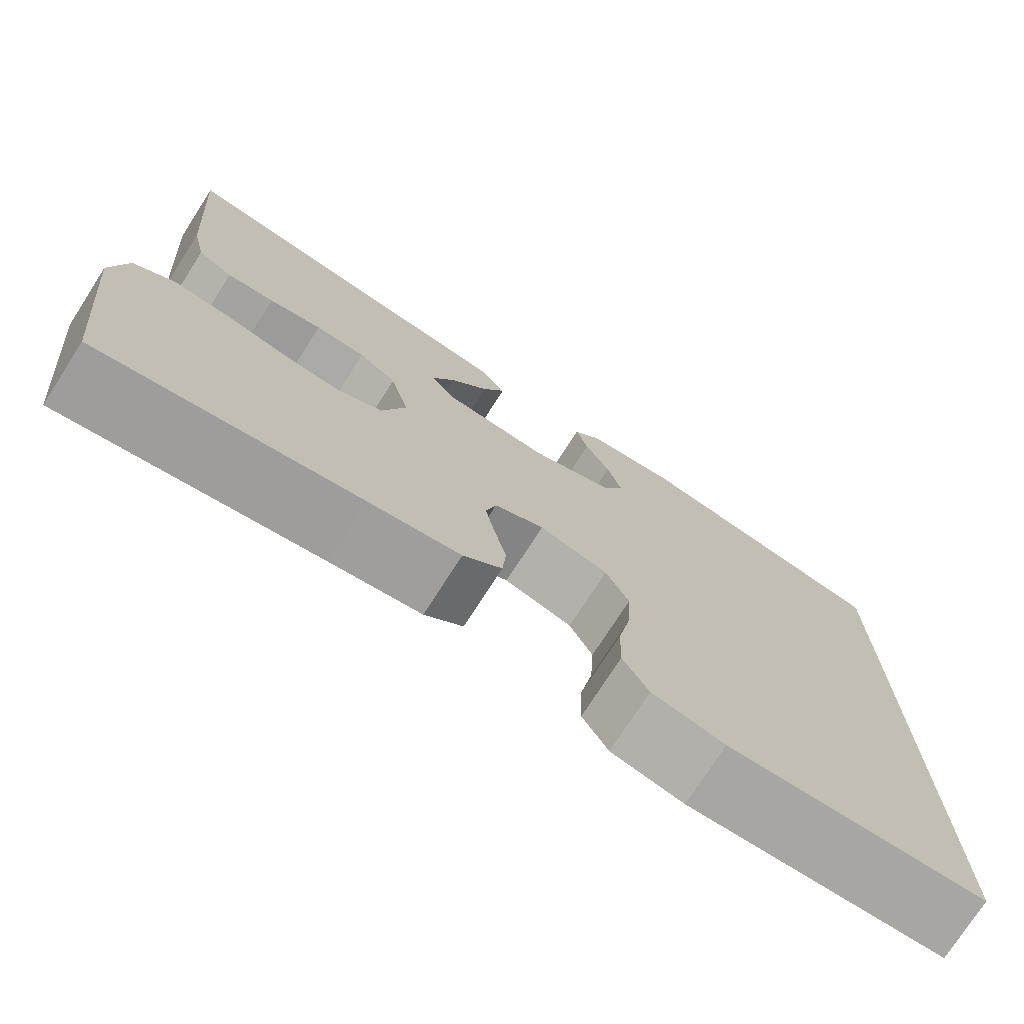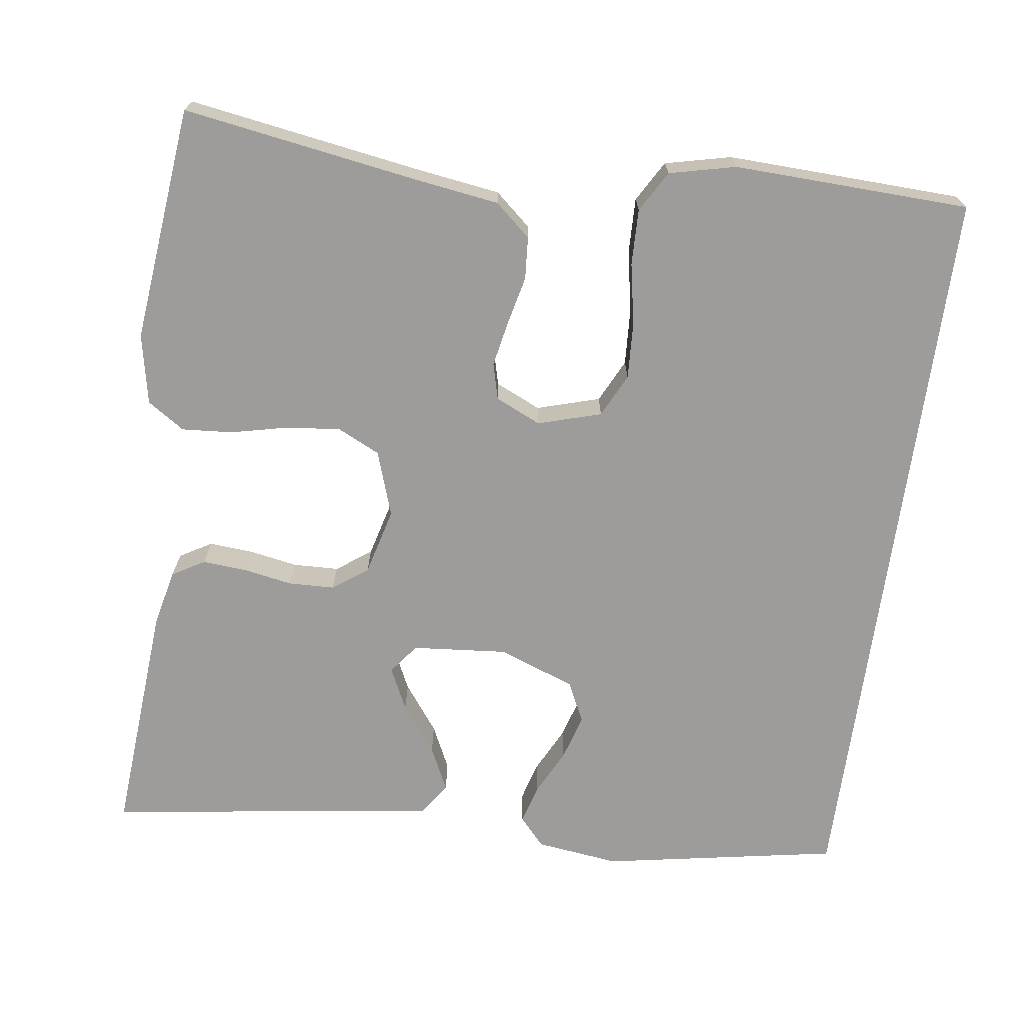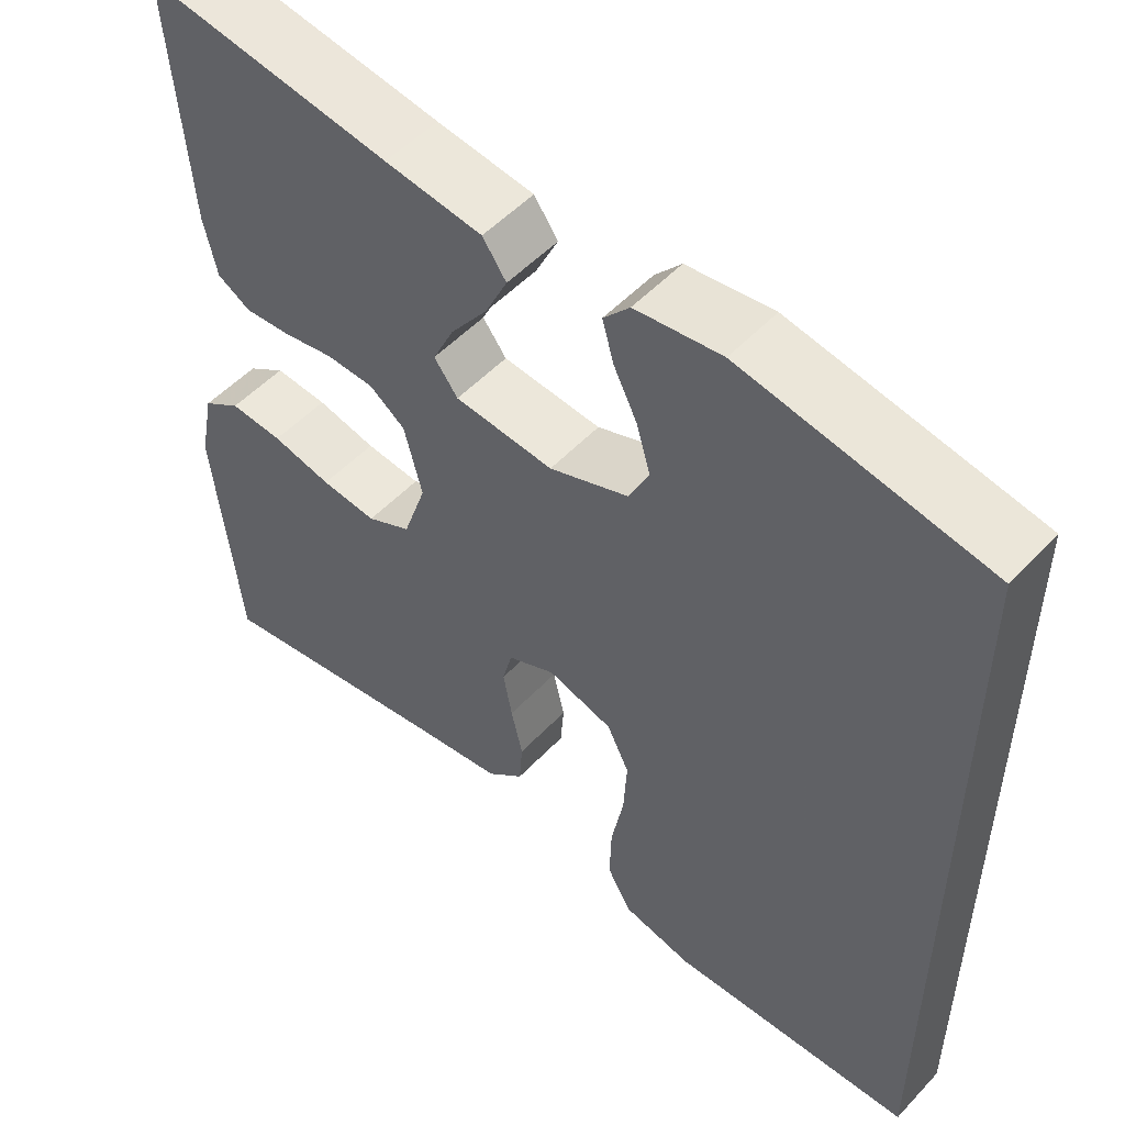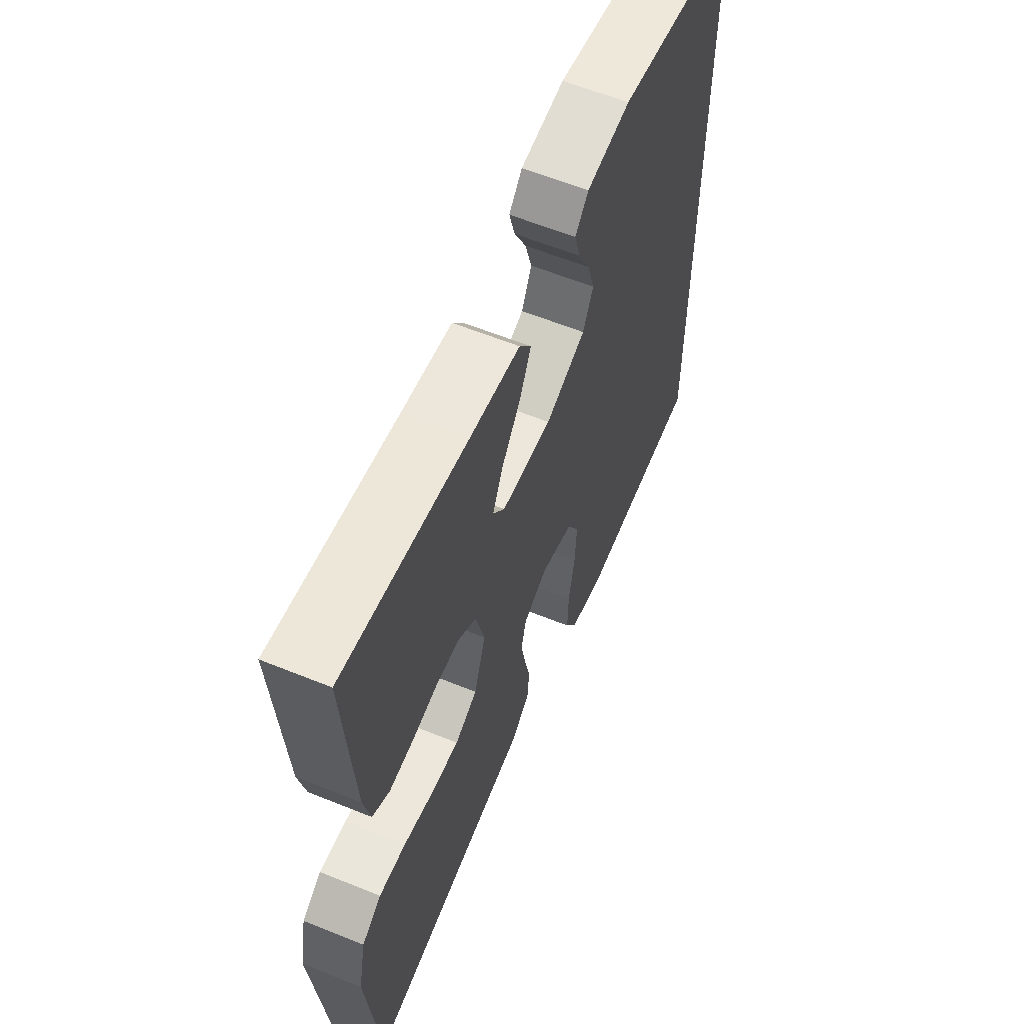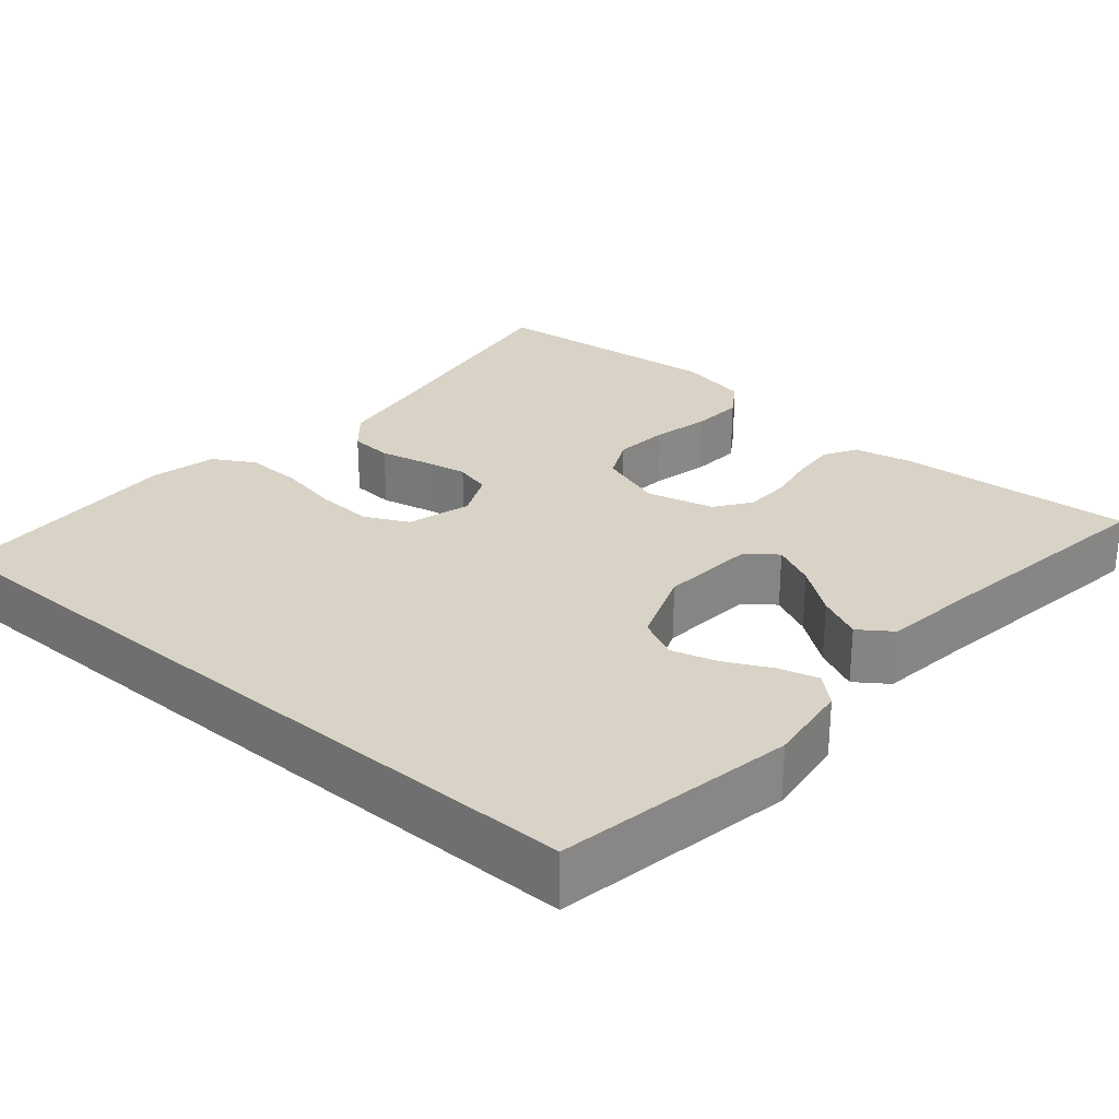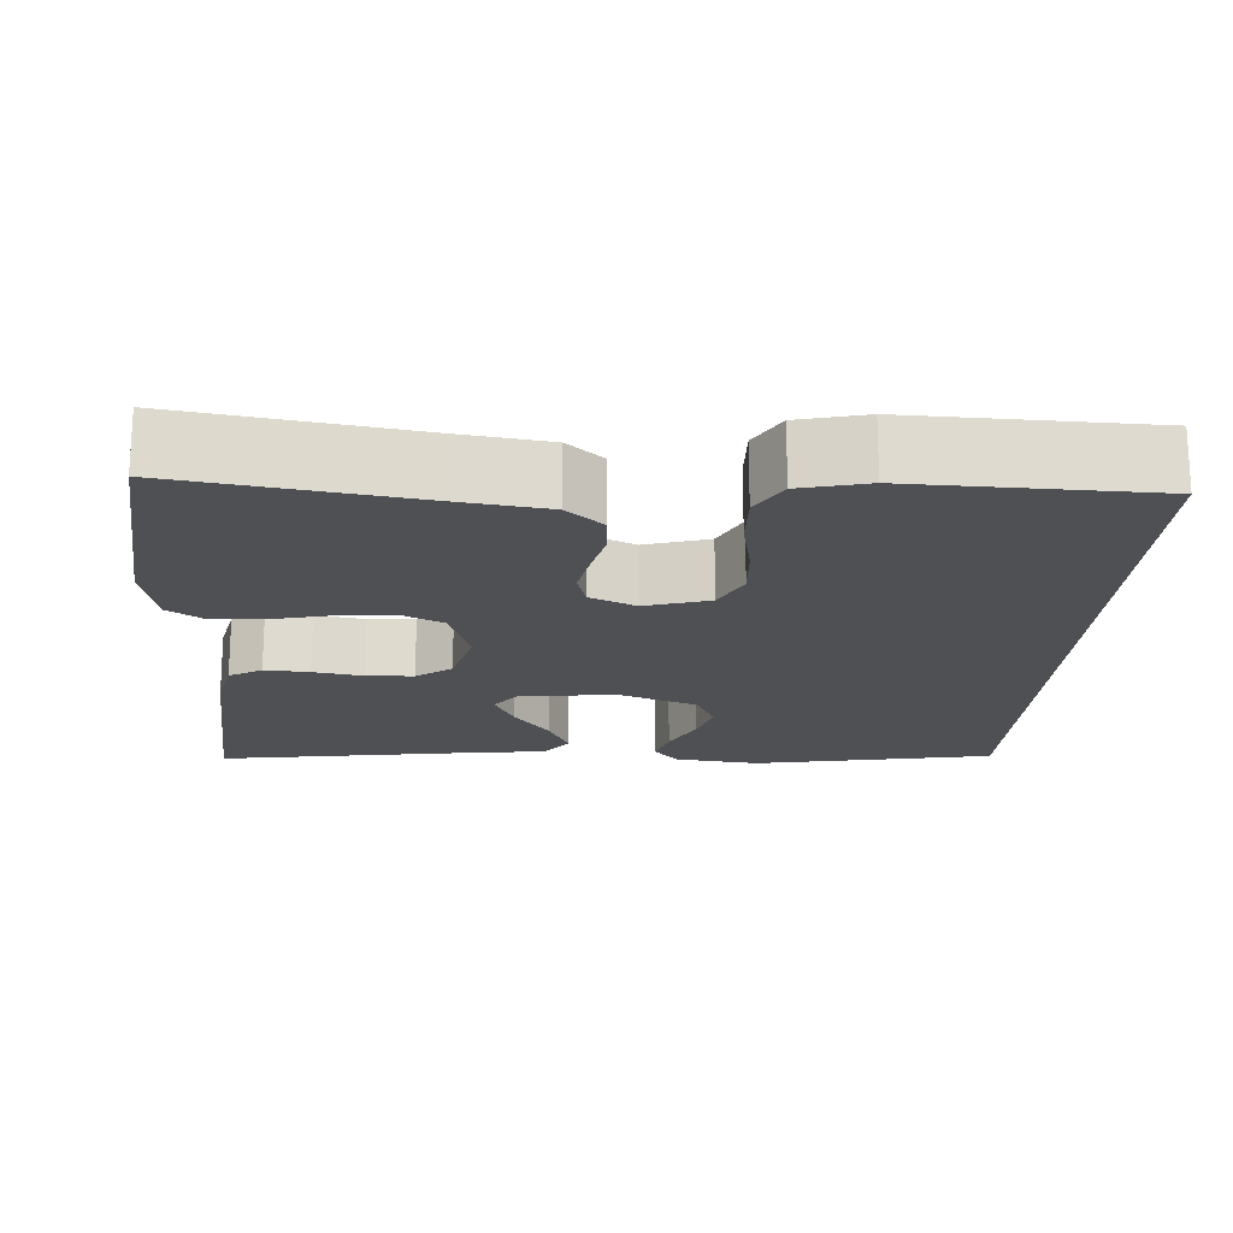
<metadata>
{"format":"obj","ext":"obj","renderer":"f3d","projection":"perspective","resolution":1024,"background":"white","views":[{"elev":-74.9,"azim":147.3,"up":"+Z"},{"elev":-70.2,"azim":172.0,"up":"+Y"},{"elev":51.8,"azim":-138.5,"up":"+Z"},{"elev":60.6,"azim":112.5,"up":"+Z"},{"elev":27.8,"azim":-49.6,"up":"+Y"},{"elev":-18.5,"azim":176.5,"up":"+Y"}]}
</metadata>
<code>
v -0.5 0.07 0.426
v -0.2 0.07 0.481
v -0.094 0.07 0.468
v -0.062 0.07 0.432
v -0.076 0.07 0.382
v -0.105 0.07 0.324
v -0.122 0.07 0.266
v -0.097 0.07 0.215
v 0 0.07 0.179
v 0.121 0.07 0.19
v 0.15 0.07 0.228
v 0.124 0.07 0.282
v 0.079 0.07 0.342
v 0.052 0.07 0.398
v 0.081 0.07 0.439
v 0.2 0.07 0.455
v 0.5 0.07 0.5
v 0.478 0.07 0.2
v 0.462 0.07 0.128
v 0.421 0.07 0.104
v 0.365 0.07 0.108
v 0.303 0.07 0.119
v 0.244 0.07 0.117
v 0.2 0.07 0.085
v 0.178 0.07 0
v 0.206 0.07 -0.083
v 0.26 0.07 -0.109
v 0.328 0.07 -0.102
v 0.401 0.07 -0.085
v 0.466 0.07 -0.08
v 0.513 0.07 -0.111
v 0.531 0.07 -0.2
v 0.5 0.07 -0.5
v 0.2 0.07 -0.453
v 0.094 0.07 -0.438
v 0.049 0.07 -0.399
v 0.045 0.07 -0.345
v 0.059 0.07 -0.284
v 0.07 0.07 -0.226
v 0.058 0.07 -0.18
v 0 0.07 -0.154
v -0.08 0.07 -0.178
v -0.107 0.07 -0.233
v -0.103 0.07 -0.305
v -0.088 0.07 -0.383
v -0.086 0.07 -0.454
v -0.116 0.07 -0.506
v -0.2 0.07 -0.526
v -0.5 0.07 -0.516
v -0.5 0 0.426
v -0.2 0 0.481
v -0.094 0 0.468
v -0.062 0 0.432
v -0.076 0 0.382
v -0.105 0 0.324
v -0.122 0 0.266
v -0.097 0 0.215
v 0 0 0.179
v 0.121 0 0.19
v 0.15 0 0.228
v 0.124 0 0.282
v 0.079 0 0.342
v 0.052 0 0.398
v 0.081 0 0.439
v 0.2 0 0.455
v 0.5 0 0.5
v 0.478 0 0.2
v 0.462 0 0.128
v 0.421 0 0.104
v 0.365 0 0.108
v 0.303 0 0.119
v 0.244 0 0.117
v 0.2 0 0.085
v 0.178 0 0
v 0.206 0 -0.083
v 0.26 0 -0.109
v 0.328 0 -0.102
v 0.401 0 -0.085
v 0.466 0 -0.08
v 0.513 0 -0.111
v 0.531 0 -0.2
v 0.5 0 -0.5
v 0.2 0 -0.453
v 0.094 0 -0.438
v 0.049 0 -0.399
v 0.045 0 -0.345
v 0.059 0 -0.284
v 0.07 0 -0.226
v 0.058 0 -0.18
v 0 0 -0.154
v -0.08 0 -0.178
v -0.107 0 -0.233
v -0.103 0 -0.305
v -0.088 0 -0.383
v -0.086 0 -0.454
v -0.116 0 -0.506
v -0.2 0 -0.526
v -0.5 0 -0.516
f 48 49 1
f 47 48 1
f 46 47 1
f 45 46 1
f 44 45 1
f 43 44 1 2
f 42 43 2
f 41 42 2
f 36 37 38
f 35 36 38
f 34 35 38
f 34 38 39
f 33 34 39
f 32 33 39
f 31 32 39
f 30 31 39
f 29 30 39
f 28 29 39
f 27 28 39 40
f 20 21 22
f 19 20 22
f 18 19 22
f 17 18 22
f 16 17 22
f 15 16 22
f 14 15 22
f 13 14 22
f 12 13 22
f 11 12 22 23
f 10 11 23 24
f 4 5 6
f 3 4 6
f 2 3 6
f 2 6 7
f 41 2 7
f 26 27 40 41
f 25 26 41
f 24 25 41
f 10 24 41
f 9 10 41
f 8 9 41
f 7 8 41
f 50 98 97
f 50 97 96
f 50 96 95
f 50 95 94
f 50 94 93
f 51 50 93 92
f 51 92 91
f 51 91 90
f 87 86 85
f 87 85 84
f 87 84 83
f 88 87 83
f 88 83 82
f 88 82 81
f 88 81 80
f 88 80 79
f 88 79 78
f 88 78 77
f 89 88 77 76
f 71 70 69
f 71 69 68
f 71 68 67
f 71 67 66
f 71 66 65
f 71 65 64
f 71 64 63
f 71 63 62
f 71 62 61
f 72 71 61 60
f 73 72 60 59
f 55 54 53
f 55 53 52
f 55 52 51
f 56 55 51
f 56 51 90
f 90 89 76 75
f 90 75 74
f 90 74 73
f 90 73 59
f 90 59 58
f 90 58 57
f 90 57 56
f 1 50 51 2
f 2 51 52 3
f 3 52 53 4
f 4 53 54 5
f 5 54 55 6
f 6 55 56 7
f 7 56 57 8
f 8 57 58 9
f 9 58 59 10
f 10 59 60 11
f 11 60 61 12
f 12 61 62 13
f 13 62 63 14
f 14 63 64 15
f 15 64 65 16
f 16 65 66 17
f 17 66 67 18
f 18 67 68 19
f 19 68 69 20
f 20 69 70 21
f 21 70 71 22
f 22 71 72 23
f 23 72 73 24
f 24 73 74 25
f 25 74 75 26
f 26 75 76 27
f 27 76 77 28
f 28 77 78 29
f 29 78 79 30
f 30 79 80 31
f 31 80 81 32
f 32 81 82 33
f 33 82 83 34
f 34 83 84 35
f 35 84 85 36
f 36 85 86 37
f 37 86 87 38
f 38 87 88 39
f 39 88 89 40
f 40 89 90 41
f 41 90 91 42
f 42 91 92 43
f 43 92 93 44
f 44 93 94 45
f 45 94 95 46
f 46 95 96 47
f 47 96 97 48
f 48 97 98 49
f 49 98 50 1

</code>
